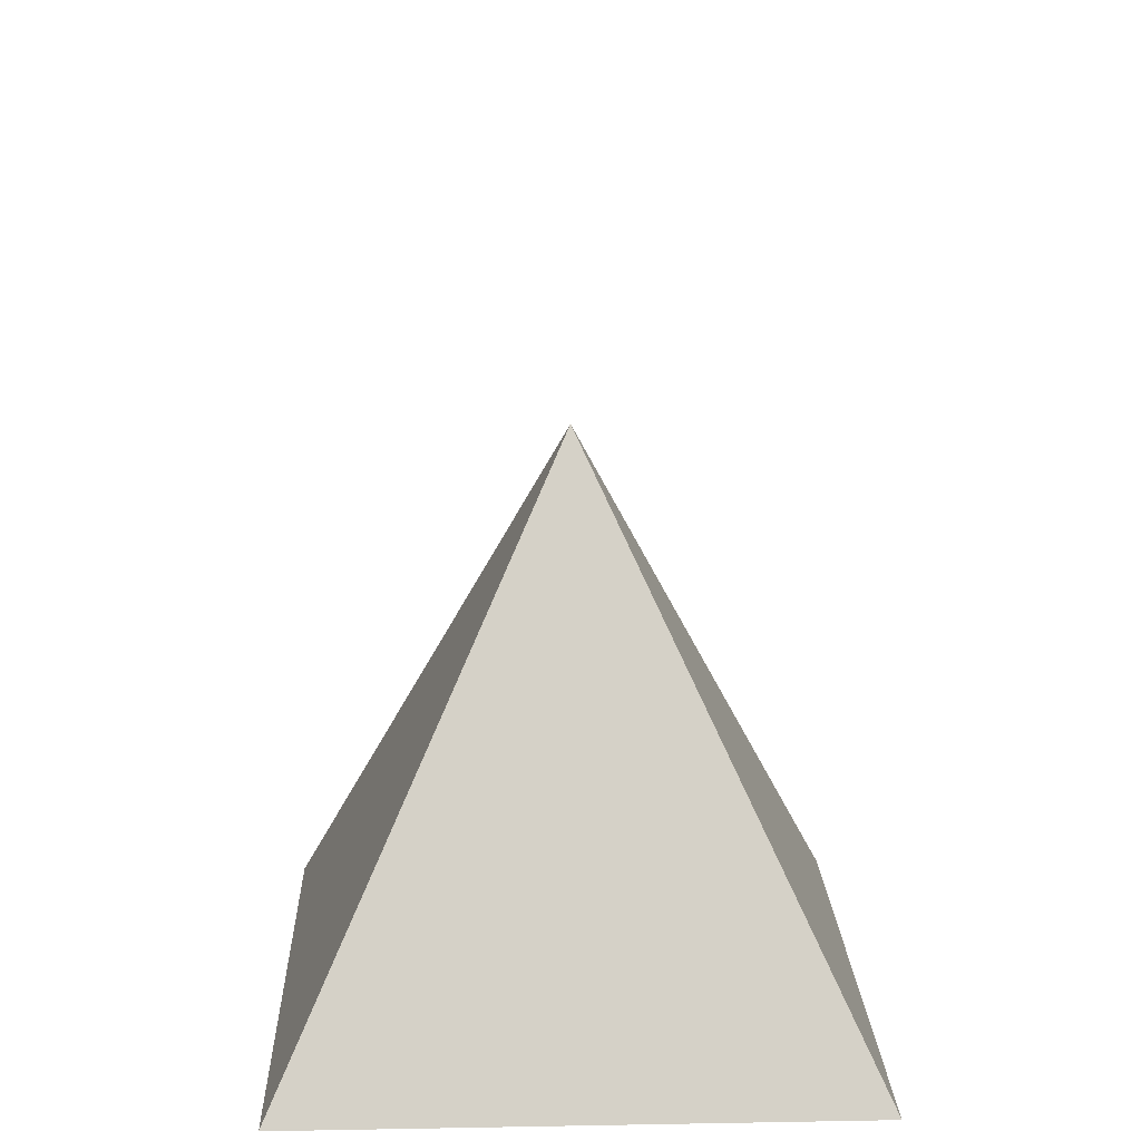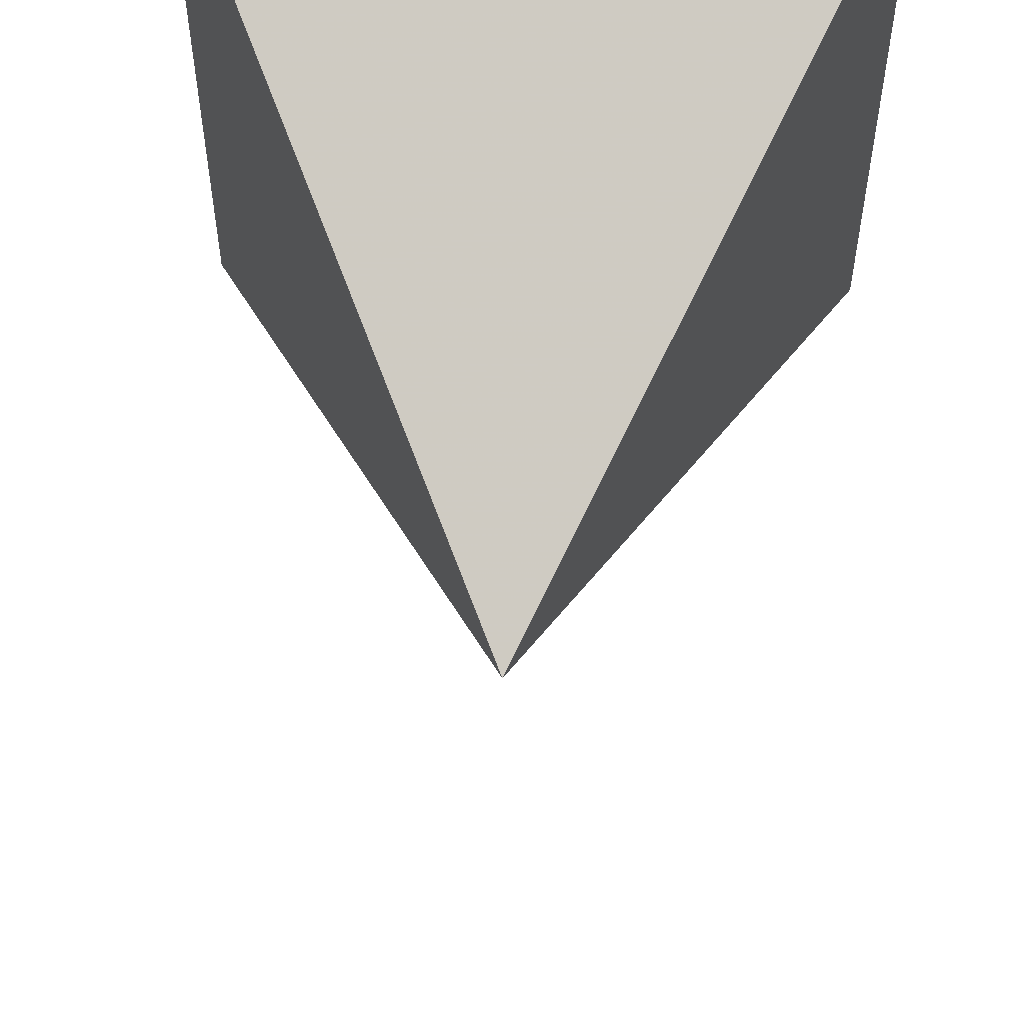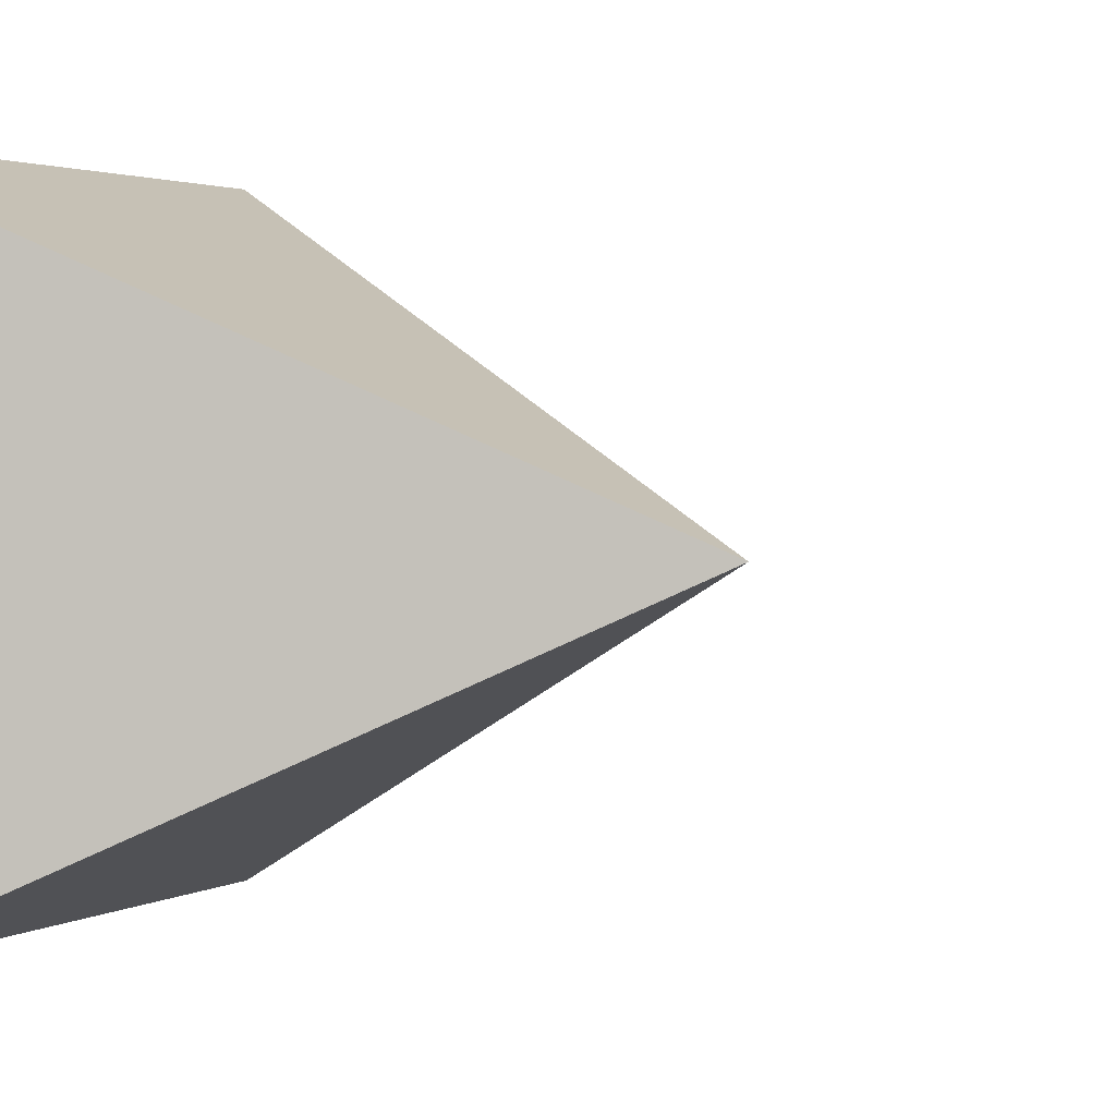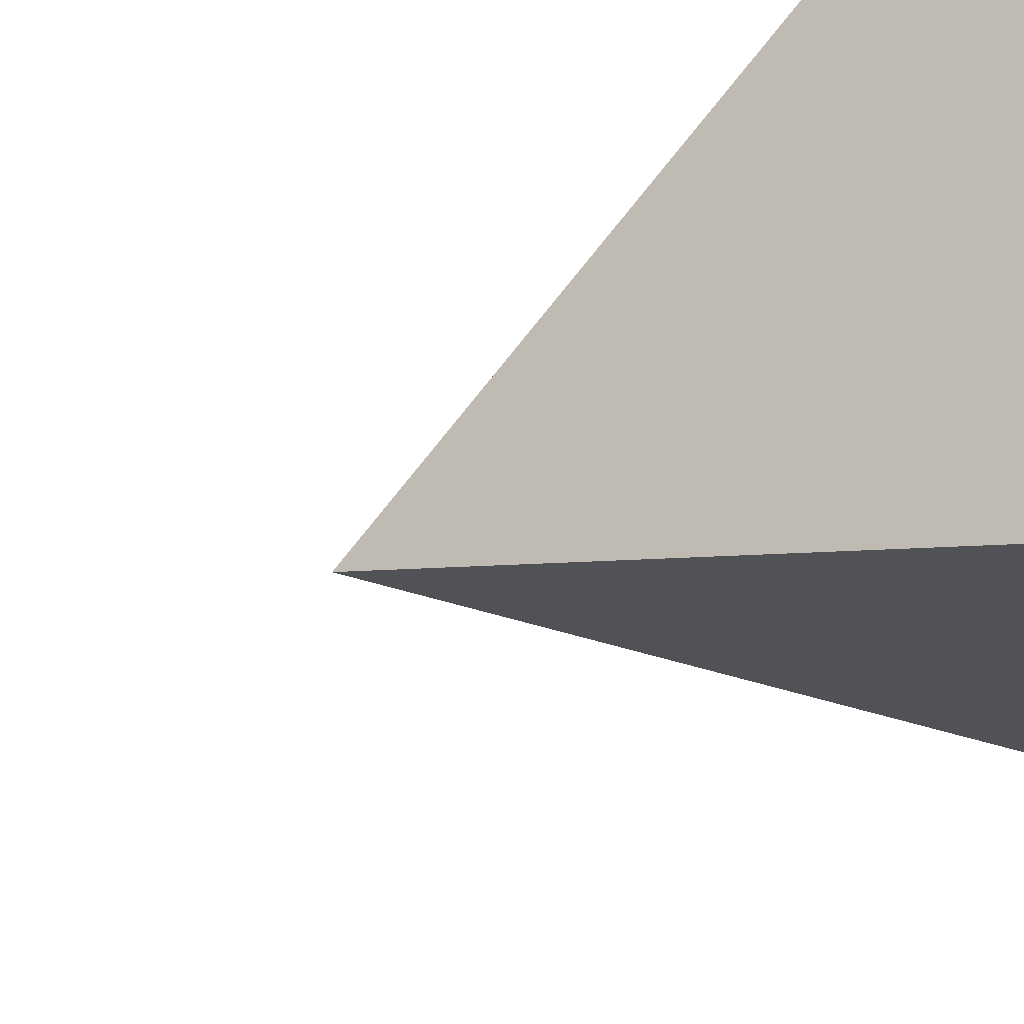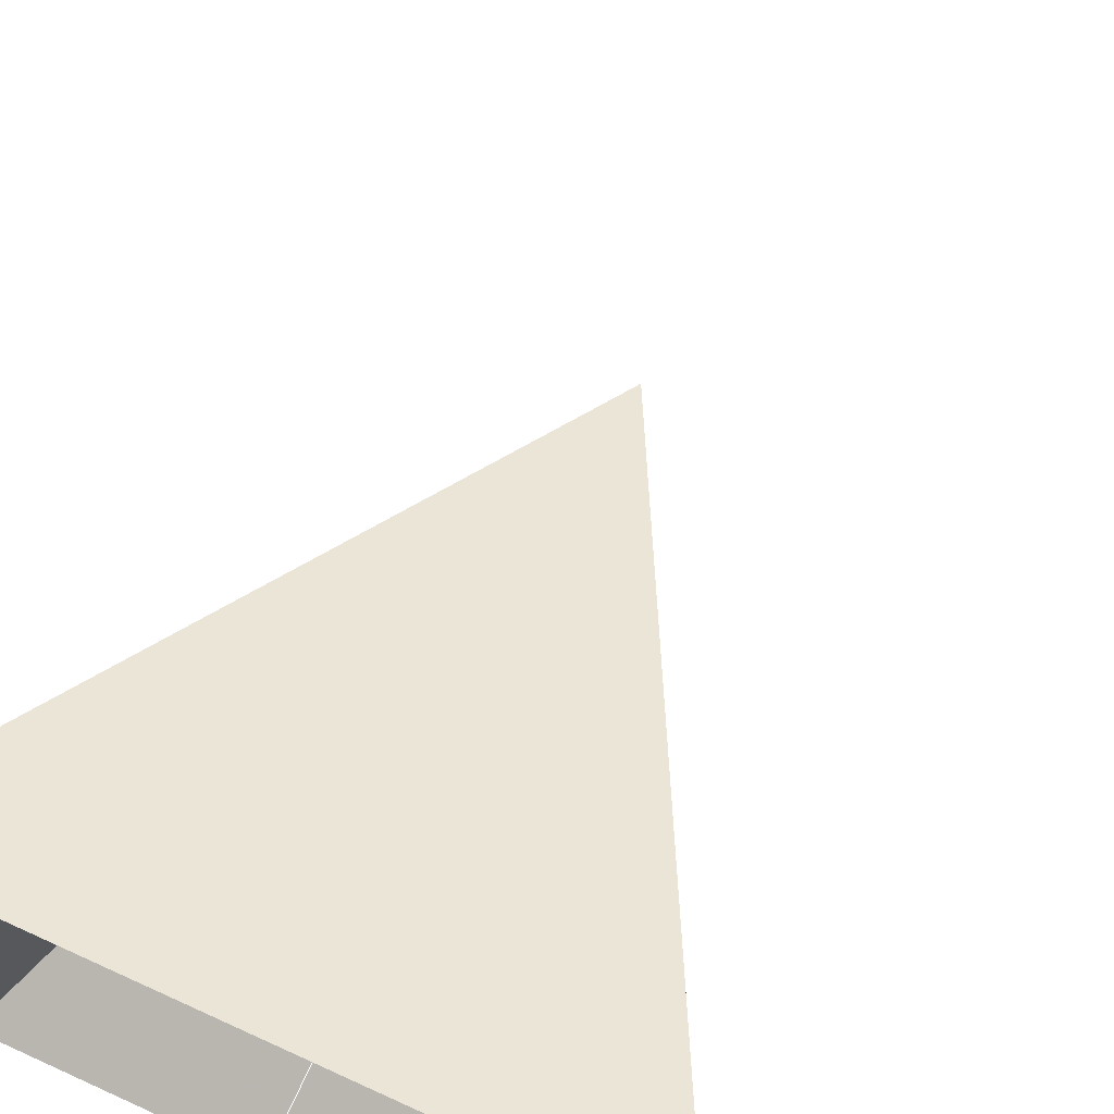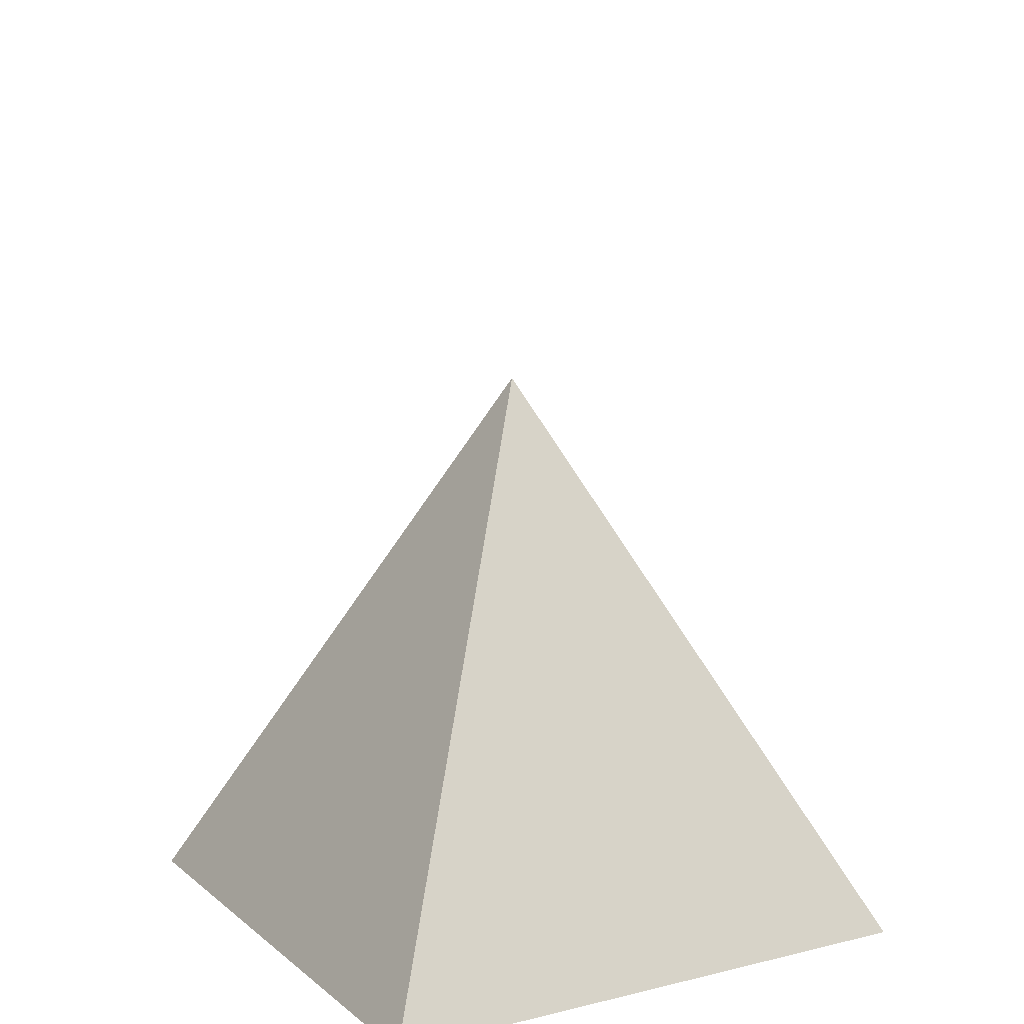
<metadata>
{"format":"obj","ext":"obj","renderer":"f3d","projection":"perspective","resolution":1024,"background":"white","views":[{"elev":16.7,"azim":-2.0,"up":"+Z"},{"elev":58.2,"azim":2.8,"up":"+Y"},{"elev":2.3,"azim":-63.8,"up":"+Y"},{"elev":69.0,"azim":70.3,"up":"+Y"},{"elev":70.3,"azim":-155.5,"up":"+Y"},{"elev":11.3,"azim":-119.9,"up":"+Z"}]}
</metadata>
<code>
v -0.5 0.5 0
v 0.5 0.5 0
v -0.5 -0.5 0
v 0.5 -0.5 0
v 0 0 1
v 0 0 0
v 0 0 1.5
f 1 2 5
f 2 4 5
f 4 3 5
f 3 1 5
l 6 7

</code>
